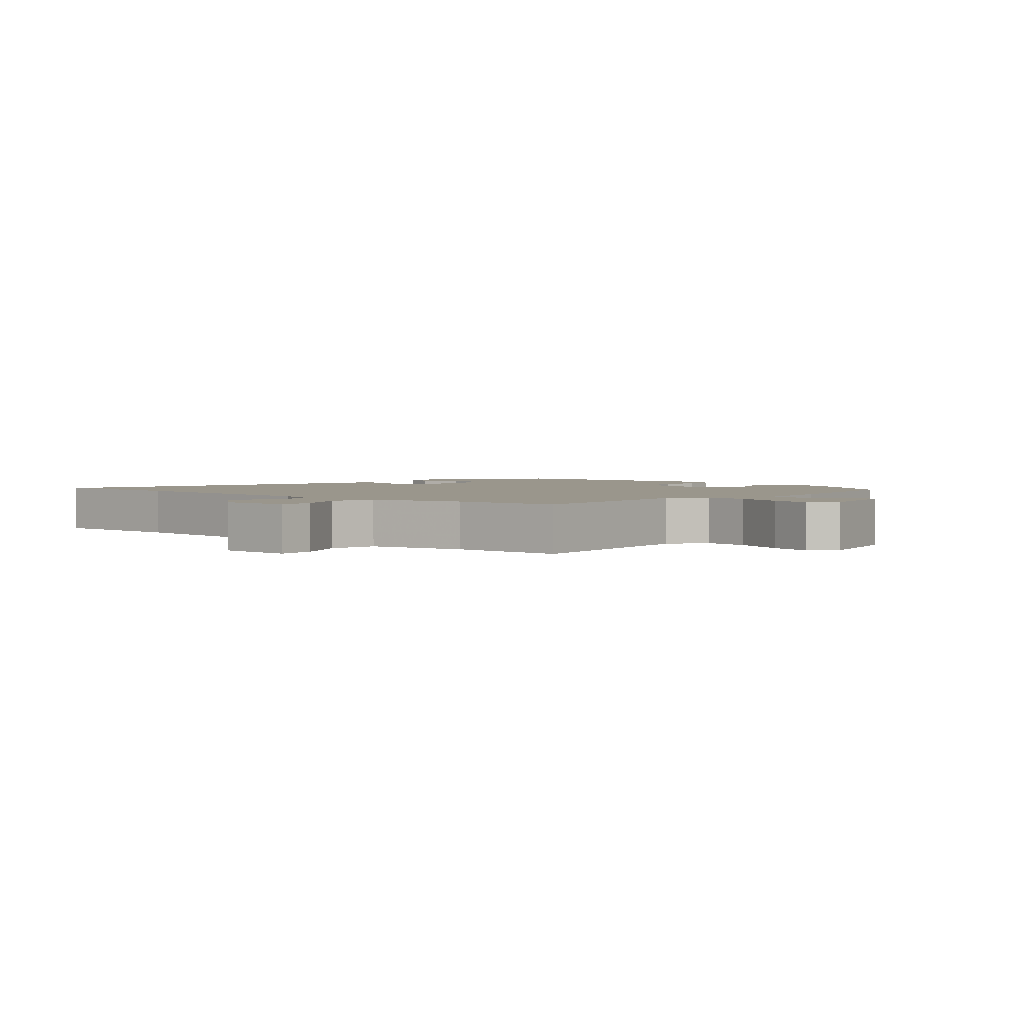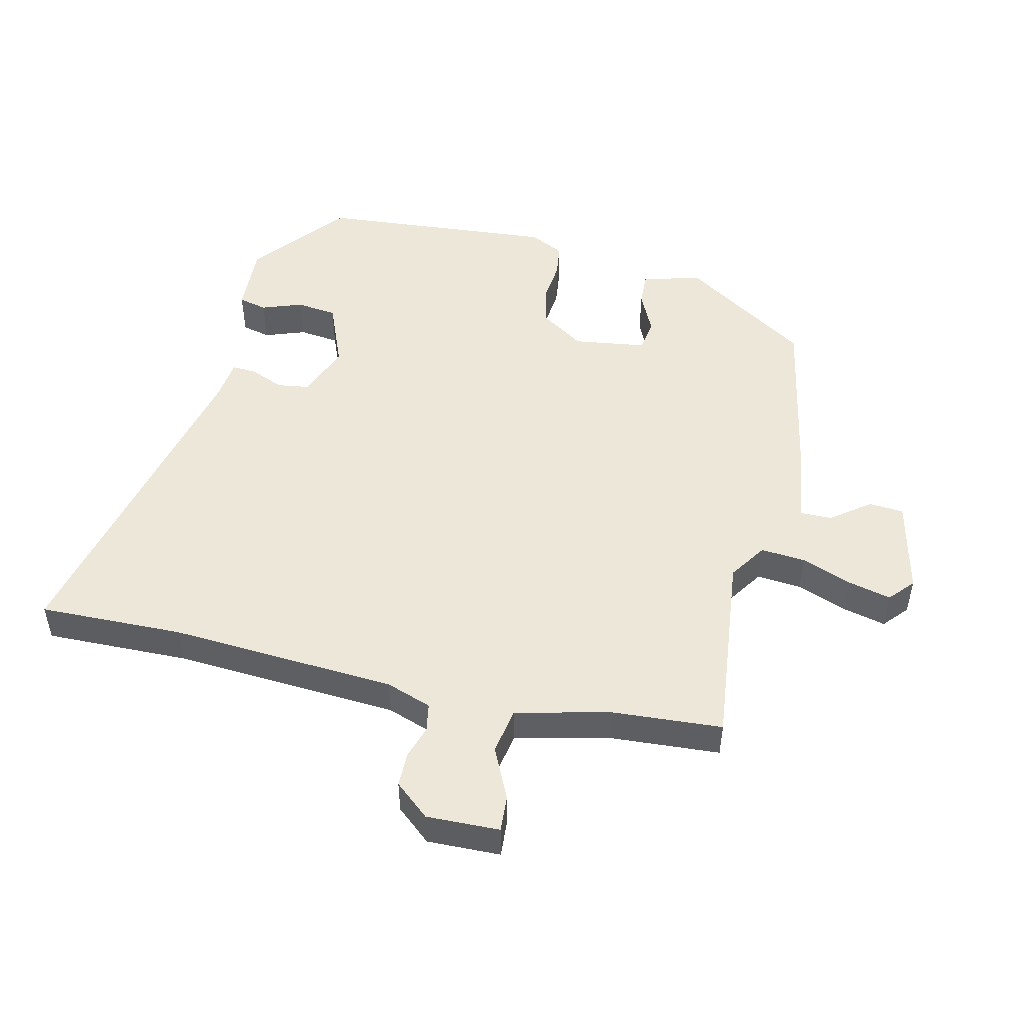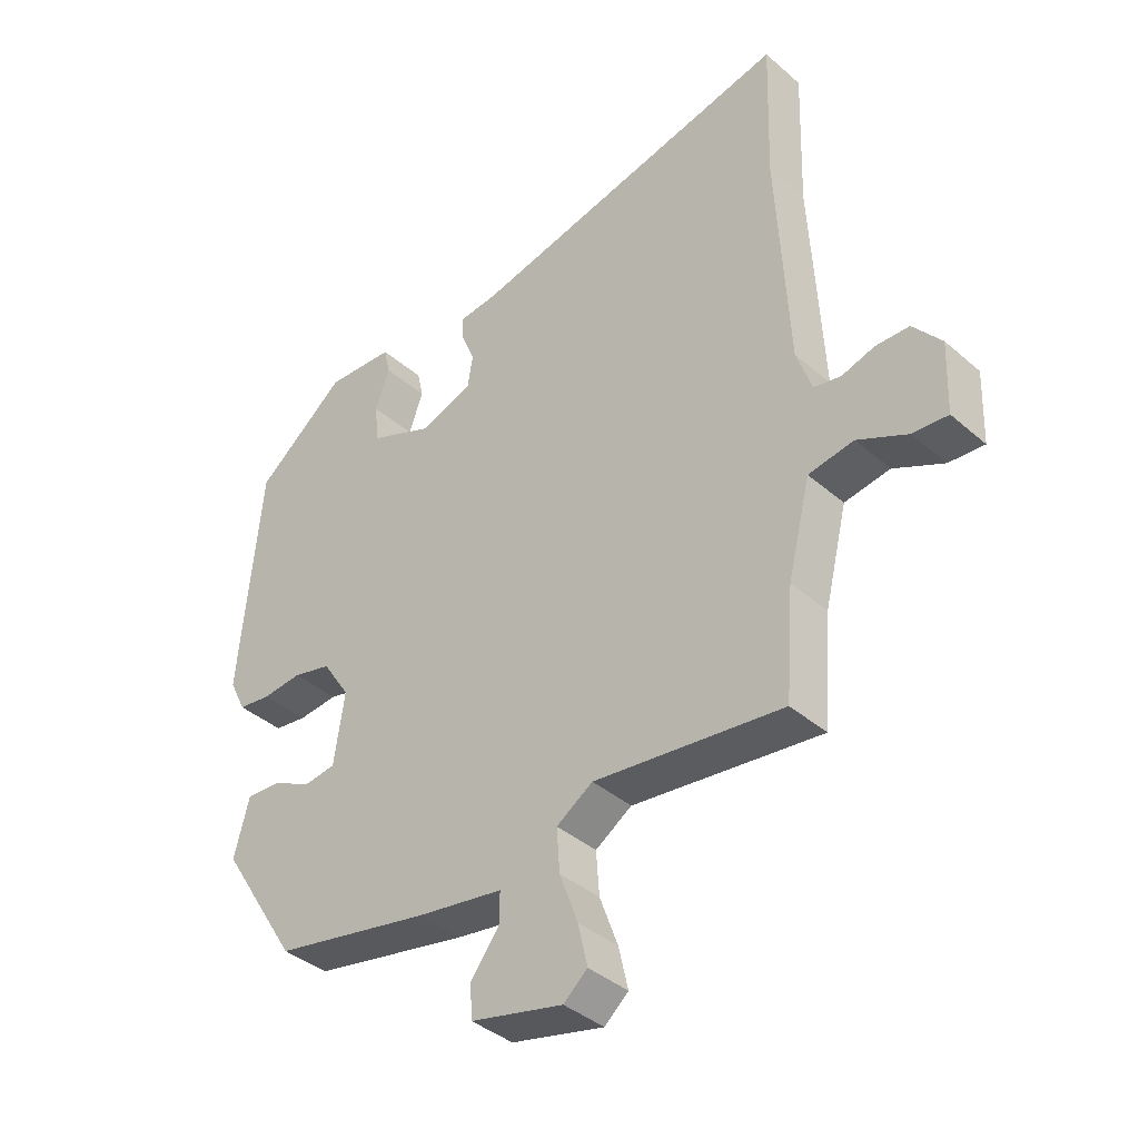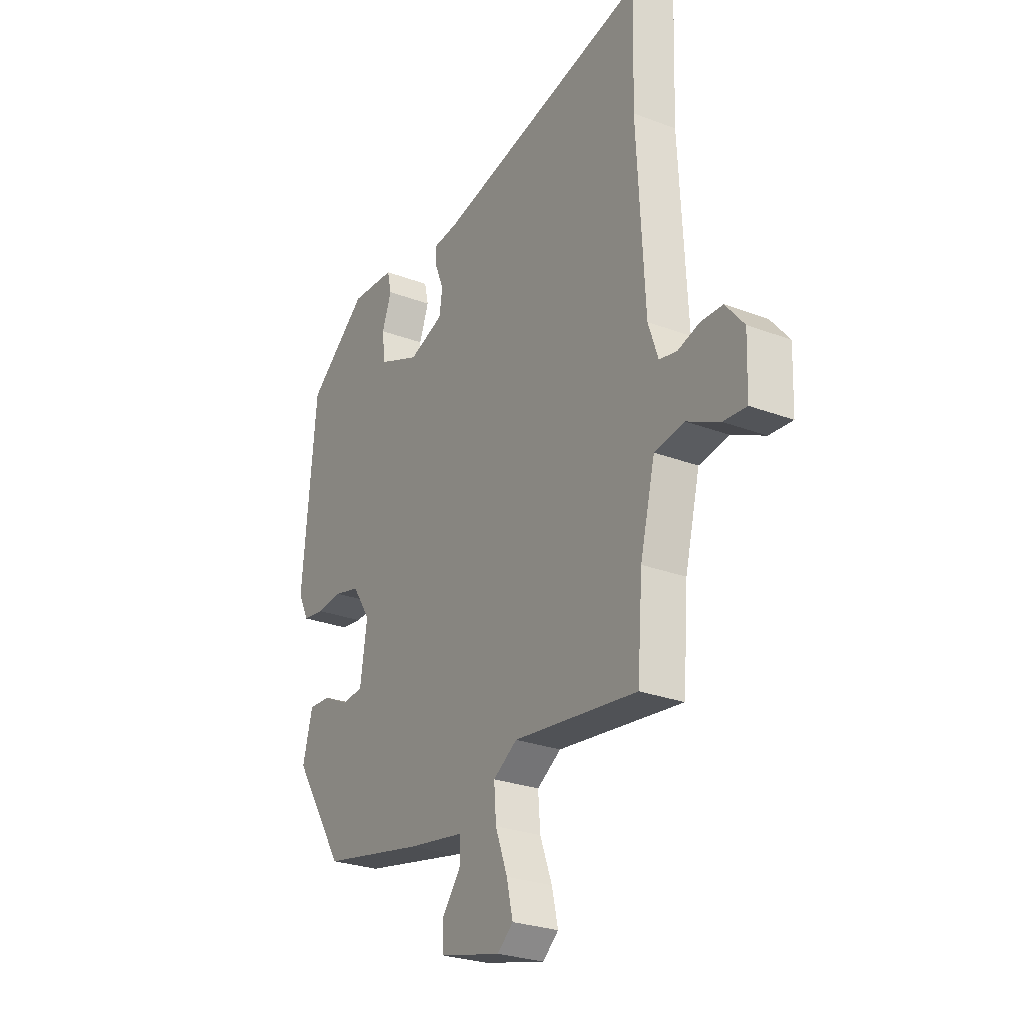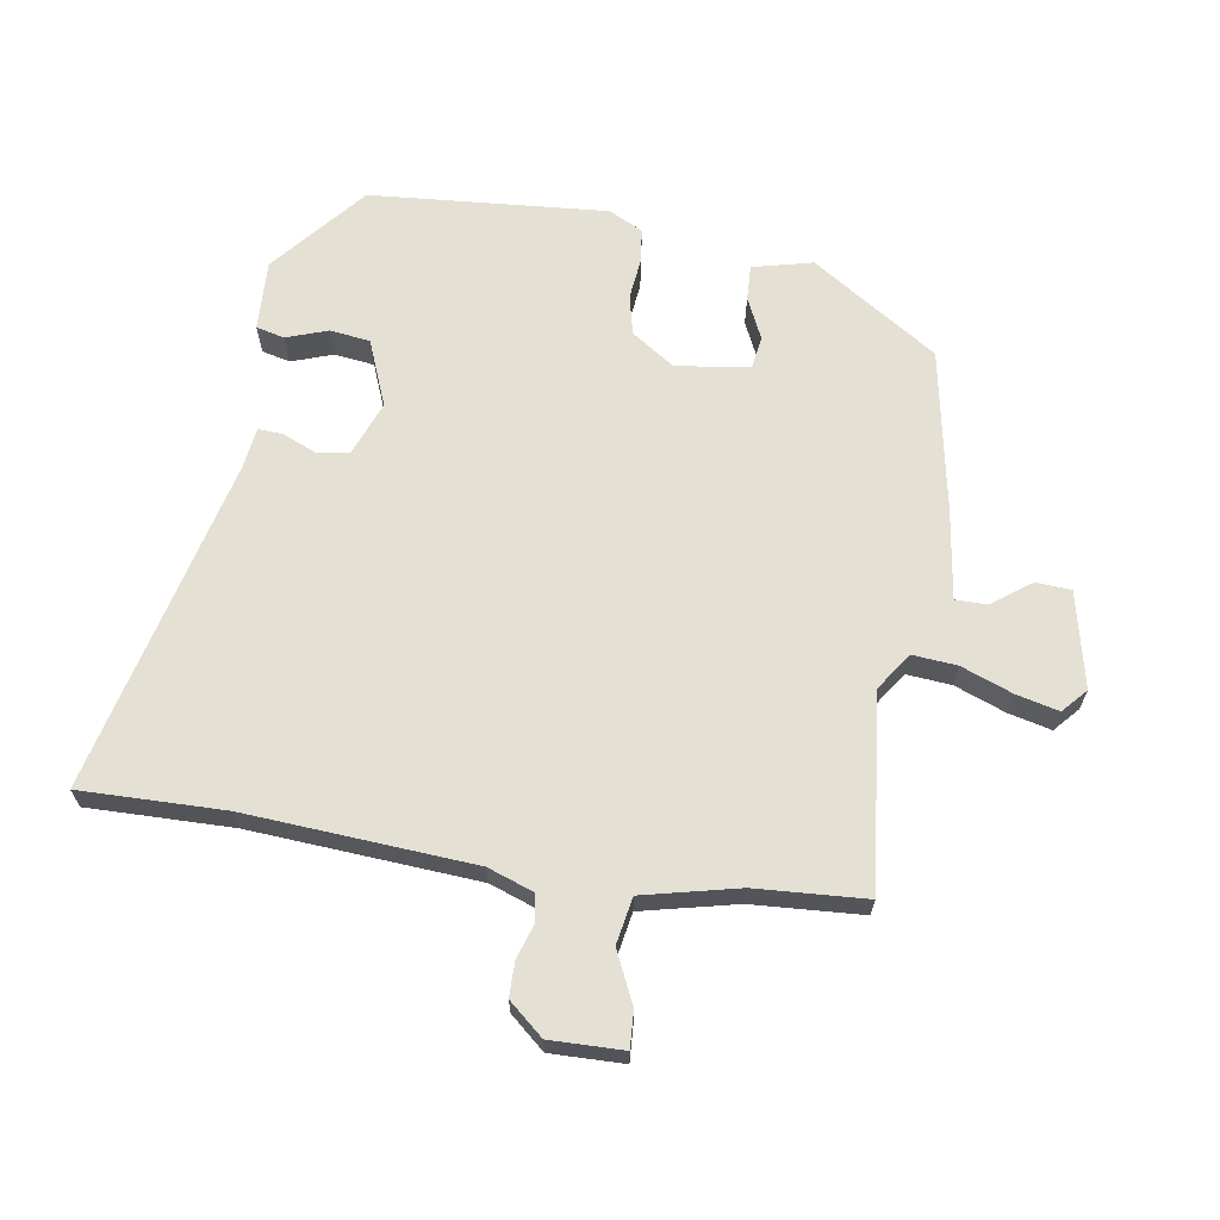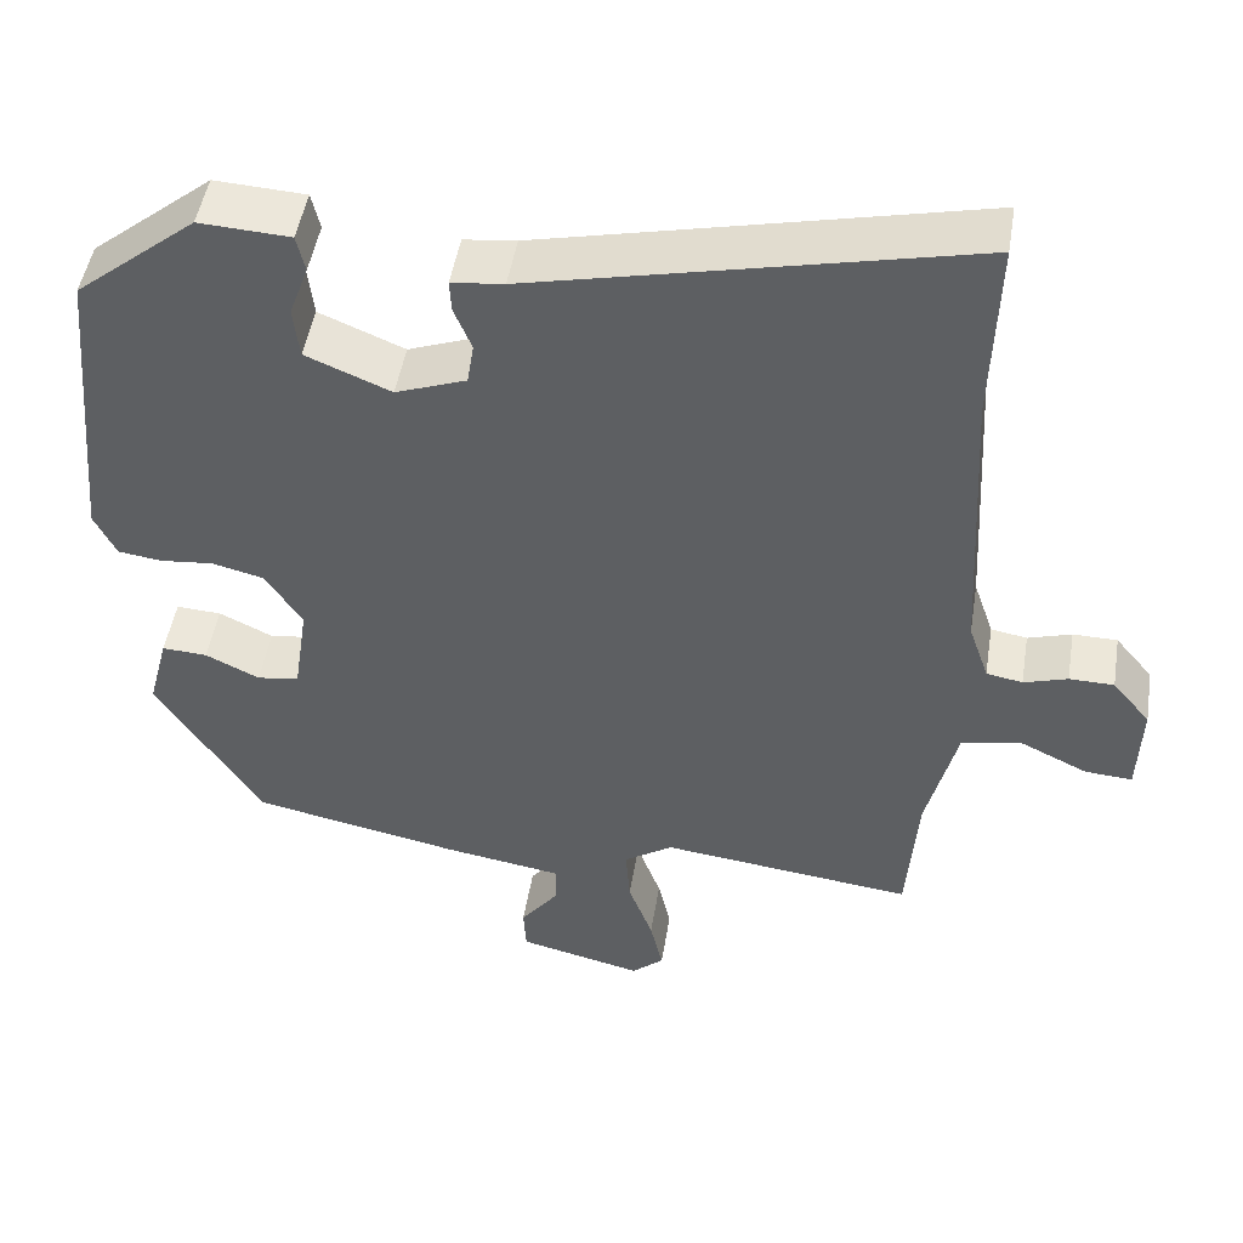
<metadata>
{"format":"obj","ext":"obj","renderer":"f3d","projection":"perspective","resolution":1024,"background":"white","views":[{"elev":2.5,"azim":132.7,"up":"+Y"},{"elev":49.9,"azim":103.6,"up":"+Y"},{"elev":-38.8,"azim":42.7,"up":"+Z"},{"elev":-26.7,"azim":59.3,"up":"+Z"},{"elev":65.8,"azim":99.8,"up":"+Y"},{"elev":48.3,"azim":9.2,"up":"+Z"}]}
</metadata>
<code>
v -0.366 0.07 -0.477
v -0.49 0.07 -0.282
v -0.466 0.07 -0.19
v -0.412 0.07 -0.193
v -0.348 0.07 -0.224
v -0.298 0.07 -0.217
v -0.281 0.07 -0.104
v -0.325 0.07 -0.037
v -0.386 0.07 -0.022
v -0.449 0.07 -0.028
v -0.501 0.07 -0.021
v -0.527 0.07 0.032
v -0.493 0.07 0.397
v -0.349 0.07 0.514
v -0.241 0.07 0.508
v -0.231 0.07 0.464
v -0.254 0.07 0.401
v -0.247 0.07 0.339
v -0.146 0.07 0.297
v -0.062 0.07 0.328
v -0.054 0.07 0.378
v -0.075 0.07 0.43
v -0.077 0.07 0.468
v -0.015 0.07 0.475
v 0.503 0.07 0.592
v 0.496 0.07 0.37
v 0.515 0.07 0.019
v 0.539 0.07 -0.051
v 0.582 0.07 -0.059
v 0.634 0.07 -0.043
v 0.687 0.07 -0.044
v 0.732 0.07 -0.098
v 0.728 0.07 -0.211
v 0.672 0.07 -0.207
v 0.593 0.07 -0.169
v 0.521 0.07 -0.181
v 0.485 0.07 -0.327
v 0.472 0.07 -0.497
v 0.172 0.07 -0.461
v 0.114 0.07 -0.499
v 0.119 0.07 -0.568
v 0.148 0.07 -0.647
v 0.163 0.07 -0.713
v 0.125 0.07 -0.746
v -0.022 0.07 -0.711
v -0.025 0.07 -0.657
v 0.02 0.07 -0.598
v 0.021 0.07 -0.549
v -0.117 0.07 -0.527
v -0.366 0 -0.477
v -0.49 0 -0.282
v -0.466 0 -0.19
v -0.412 0 -0.193
v -0.348 0 -0.224
v -0.298 0 -0.217
v -0.281 0 -0.104
v -0.325 0 -0.037
v -0.386 0 -0.022
v -0.449 0 -0.028
v -0.501 0 -0.021
v -0.527 0 0.032
v -0.493 0 0.397
v -0.349 0 0.514
v -0.241 0 0.508
v -0.231 0 0.464
v -0.254 0 0.401
v -0.247 0 0.339
v -0.146 0 0.297
v -0.062 0 0.328
v -0.054 0 0.378
v -0.075 0 0.43
v -0.077 0 0.468
v -0.015 0 0.475
v 0.503 0 0.592
v 0.496 0 0.37
v 0.515 0 0.019
v 0.539 0 -0.051
v 0.582 0 -0.059
v 0.634 0 -0.043
v 0.687 0 -0.044
v 0.732 0 -0.098
v 0.728 0 -0.211
v 0.672 0 -0.207
v 0.593 0 -0.169
v 0.521 0 -0.181
v 0.485 0 -0.327
v 0.472 0 -0.497
v 0.172 0 -0.461
v 0.114 0 -0.499
v 0.119 0 -0.568
v 0.148 0 -0.647
v 0.163 0 -0.713
v 0.125 0 -0.746
v -0.022 0 -0.711
v -0.025 0 -0.657
v 0.02 0 -0.598
v 0.021 0 -0.549
v -0.117 0 -0.527
f 48 49 1 2
f 44 45 46 47
f 44 47 48
f 41 42 43 44
f 40 41 44 48
f 39 40 48 2
f 37 38 39 2
f 32 33 34 35
f 32 35 36
f 29 30 31 32
f 28 29 32 36
f 27 28 36 37
f 24 25 26
f 21 22 23 24
f 20 21 24 26
f 19 20 26 27
f 14 15 16 17
f 14 17 18
f 13 14 18
f 9 10 11 12
f 8 9 12 13
f 7 8 13 18
f 2 3 4 5
f 2 5 6
f 37 2 6
f 27 37 6 7
f 7 18 19 27
f 51 50 98 97
f 96 95 94 93
f 97 96 93
f 93 92 91 90
f 97 93 90 89
f 51 97 89 88
f 51 88 87 86
f 84 83 82 81
f 85 84 81
f 81 80 79 78
f 85 81 78 77
f 86 85 77 76
f 75 74 73
f 73 72 71 70
f 75 73 70 69
f 76 75 69 68
f 66 65 64 63
f 67 66 63
f 67 63 62
f 61 60 59 58
f 62 61 58 57
f 67 62 57 56
f 54 53 52 51
f 55 54 51
f 55 51 86
f 56 55 86 76
f 76 68 67 56
f 1 50 51 2
f 2 51 52 3
f 3 52 53 4
f 4 53 54 5
f 5 54 55 6
f 6 55 56 7
f 7 56 57 8
f 8 57 58 9
f 9 58 59 10
f 10 59 60 11
f 11 60 61 12
f 12 61 62 13
f 13 62 63 14
f 14 63 64 15
f 15 64 65 16
f 16 65 66 17
f 17 66 67 18
f 18 67 68 19
f 19 68 69 20
f 20 69 70 21
f 21 70 71 22
f 22 71 72 23
f 23 72 73 24
f 24 73 74 25
f 25 74 75 26
f 26 75 76 27
f 27 76 77 28
f 28 77 78 29
f 29 78 79 30
f 30 79 80 31
f 31 80 81 32
f 32 81 82 33
f 33 82 83 34
f 34 83 84 35
f 35 84 85 36
f 36 85 86 37
f 37 86 87 38
f 38 87 88 39
f 39 88 89 40
f 40 89 90 41
f 41 90 91 42
f 42 91 92 43
f 43 92 93 44
f 44 93 94 45
f 45 94 95 46
f 46 95 96 47
f 47 96 97 48
f 48 97 98 49
f 49 98 50 1

</code>
